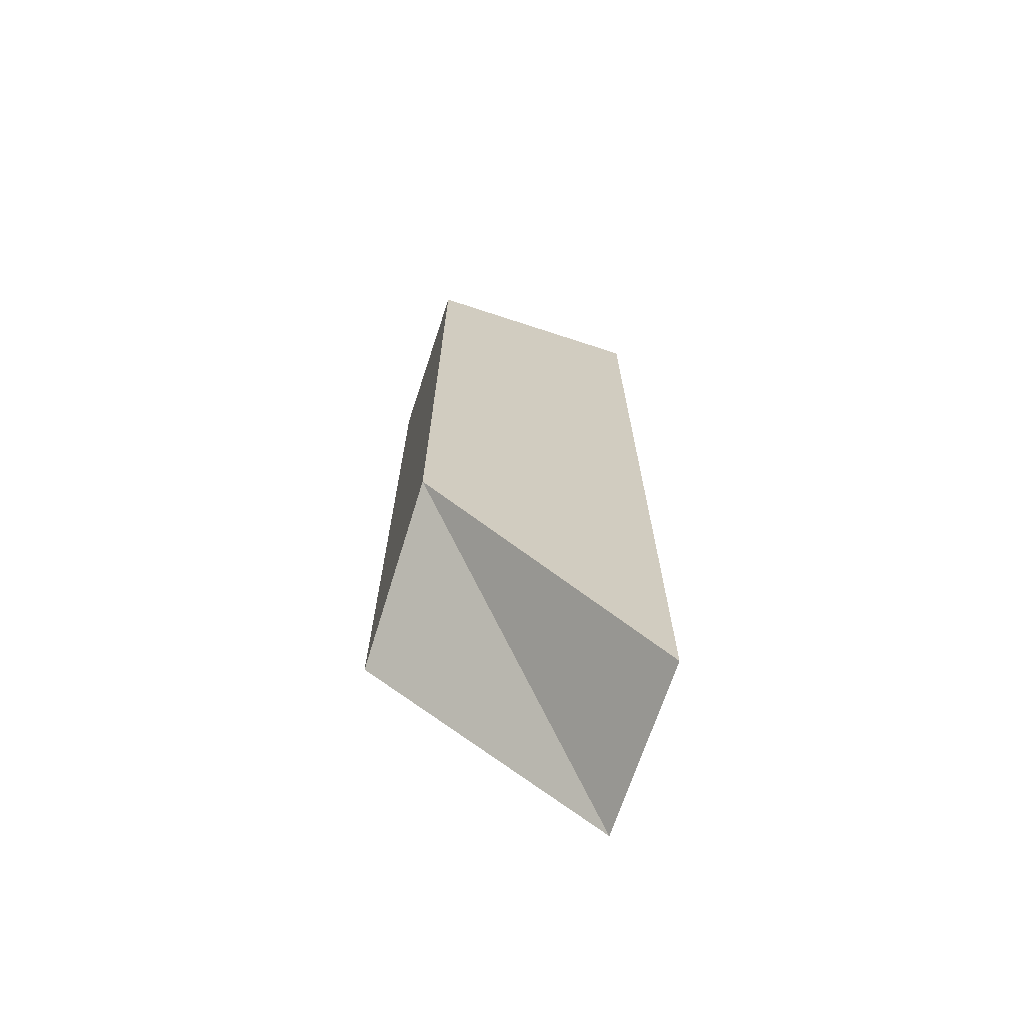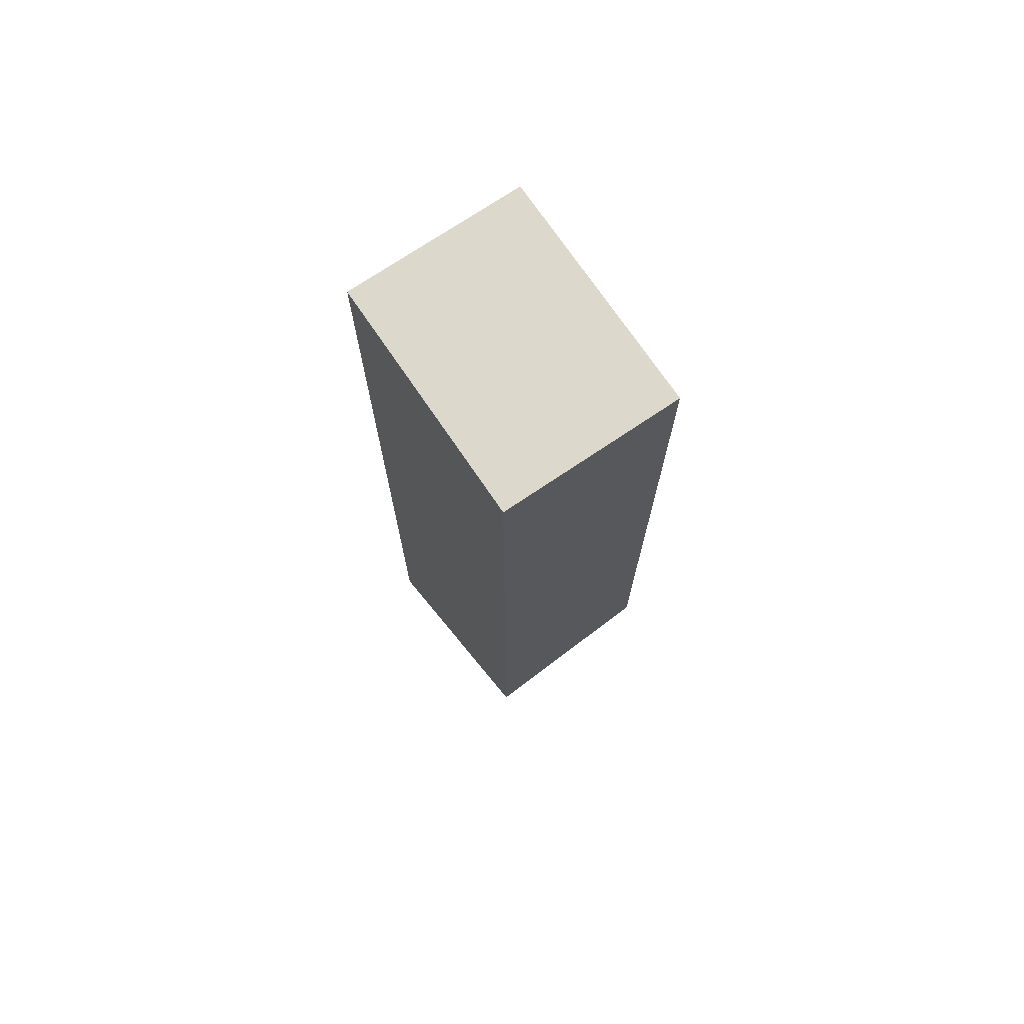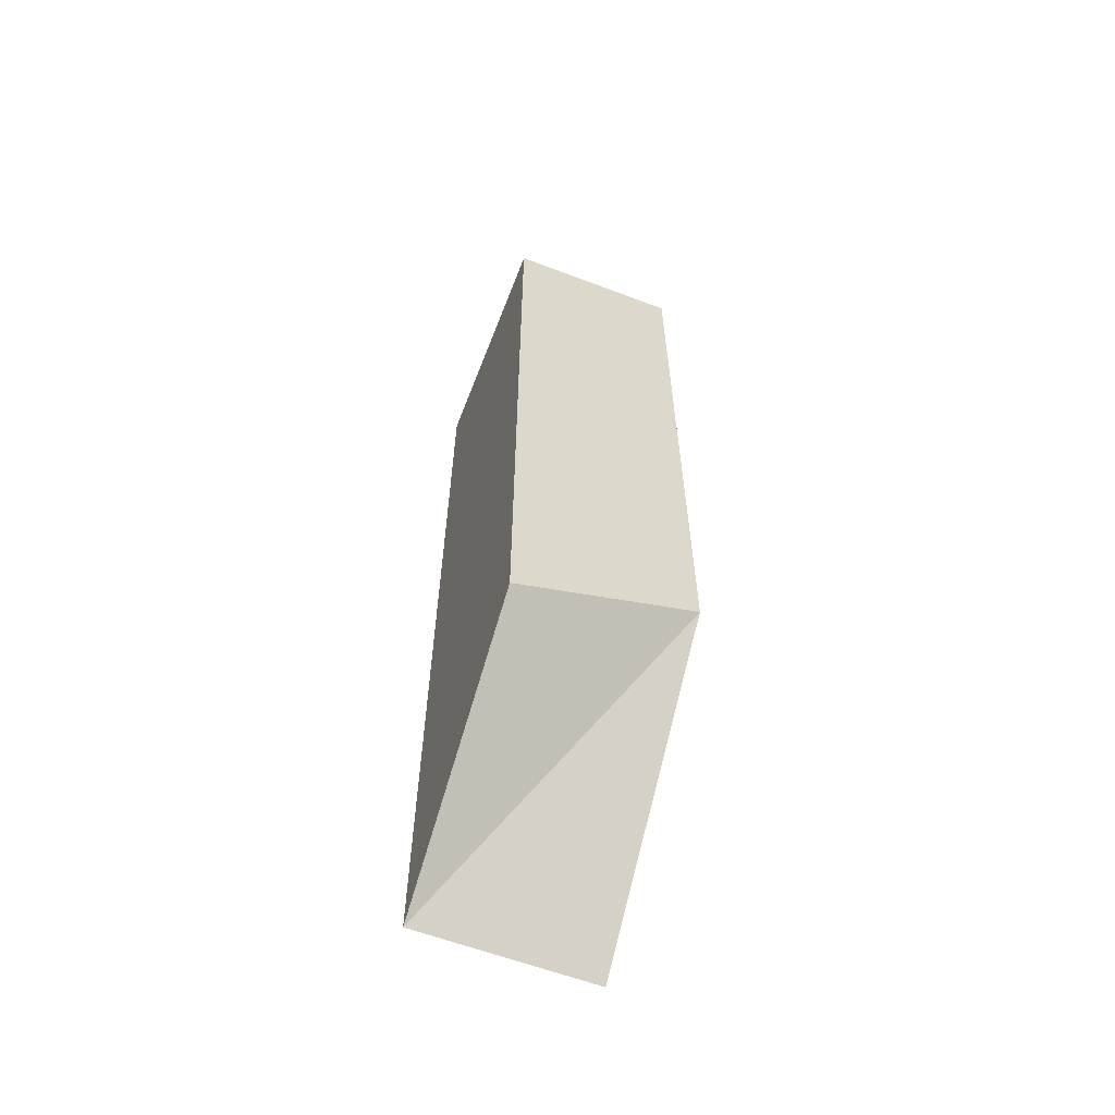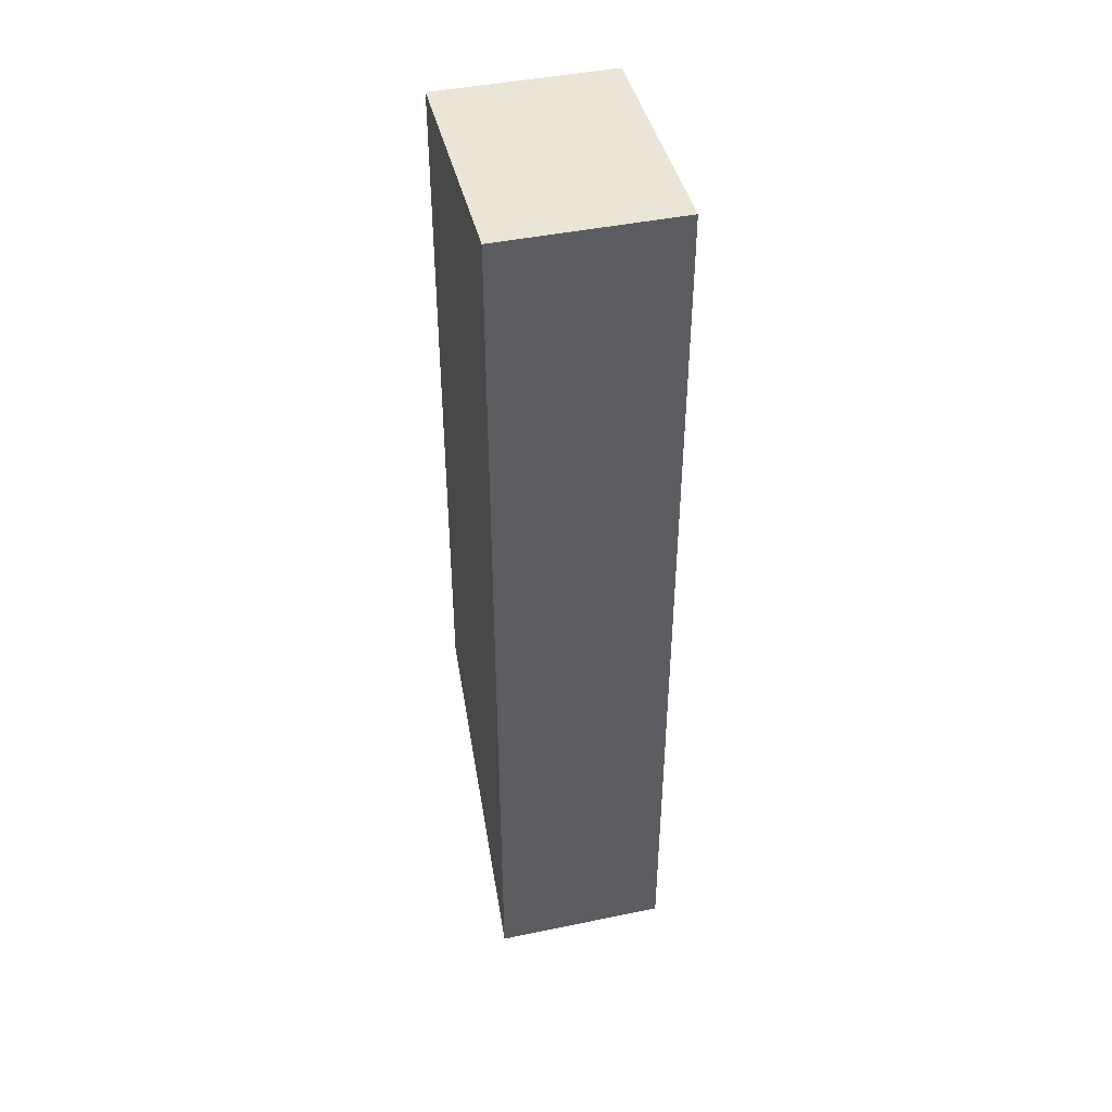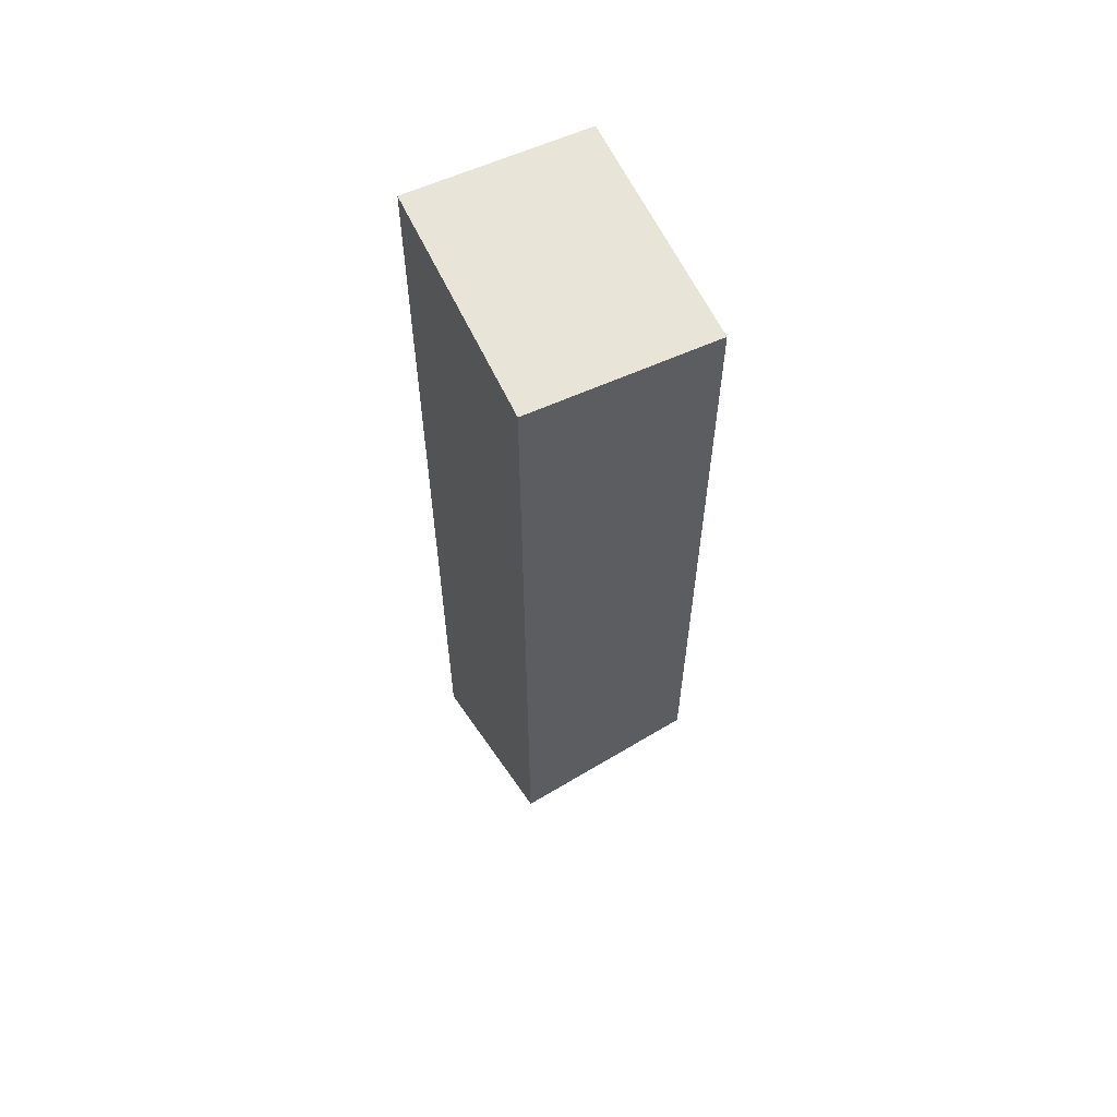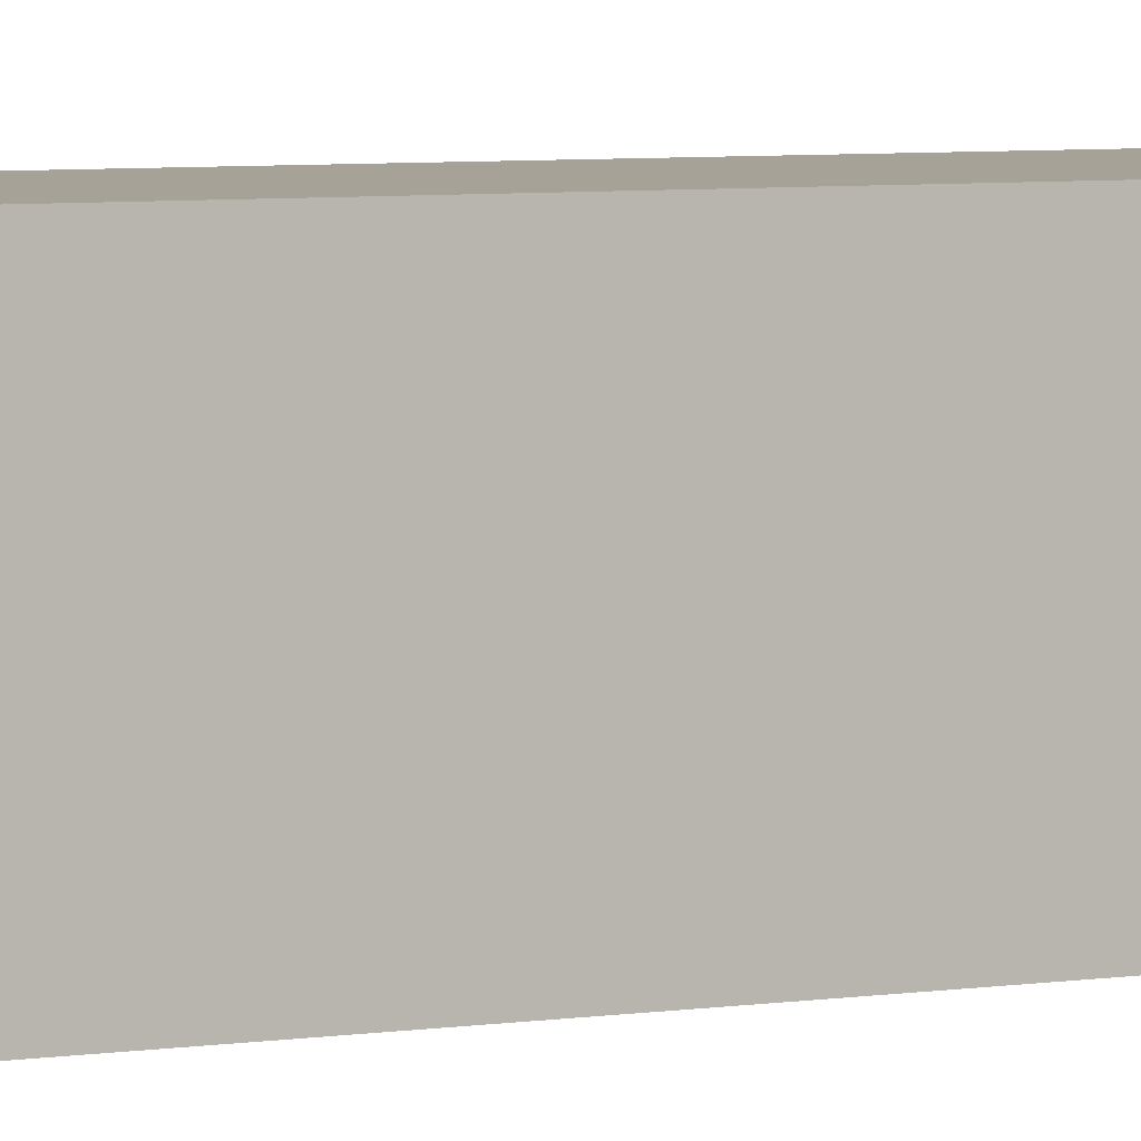
<metadata>
{"format":"obj","ext":"obj","renderer":"f3d","projection":"perspective","resolution":1024,"background":"white","views":[{"elev":-69.1,"azim":-108.2,"up":"+Y"},{"elev":72.7,"azim":145.9,"up":"+Y"},{"elev":-60.6,"azim":158.8,"up":"+Y"},{"elev":44.1,"azim":-13.6,"up":"+Y"},{"elev":60.6,"azim":155.1,"up":"+Y"},{"elev":6.4,"azim":-112.5,"up":"+Z"}]}
</metadata>
<code>
g pb_Mesh298702
v 0 0 0
v -0.75 0 0
v 0 4 0
v -0.75 4 0
v -0.75 0 0
v -0.75 1 -1
v -0.75 4 0
v -0.75 4 -1
v -0.75 1 -1
v 0 0.75 -1
v -0.75 4 -1
v 0 4 -1
v 0 0.75 -1
v 0 0 0
v 0 4 -1
v 0 4 0
v 0 4 0
v -0.75 4 0
v 0 4 -1
v -0.75 4 -1
v 0 0.75 -1
v -0.75 1 -1
v 0 0 0
v -0.75 1 -1
v -0.75 0 0
v 0 0 0
g pb_Mesh298702_0
f 3 2 1
f 3 4 2
f 7 6 5
f 7 8 6
f 11 10 9
f 11 12 10
f 15 14 13
f 15 16 14
f 19 18 17
f 19 20 18
f 23 22 21
f 26 25 24

</code>
